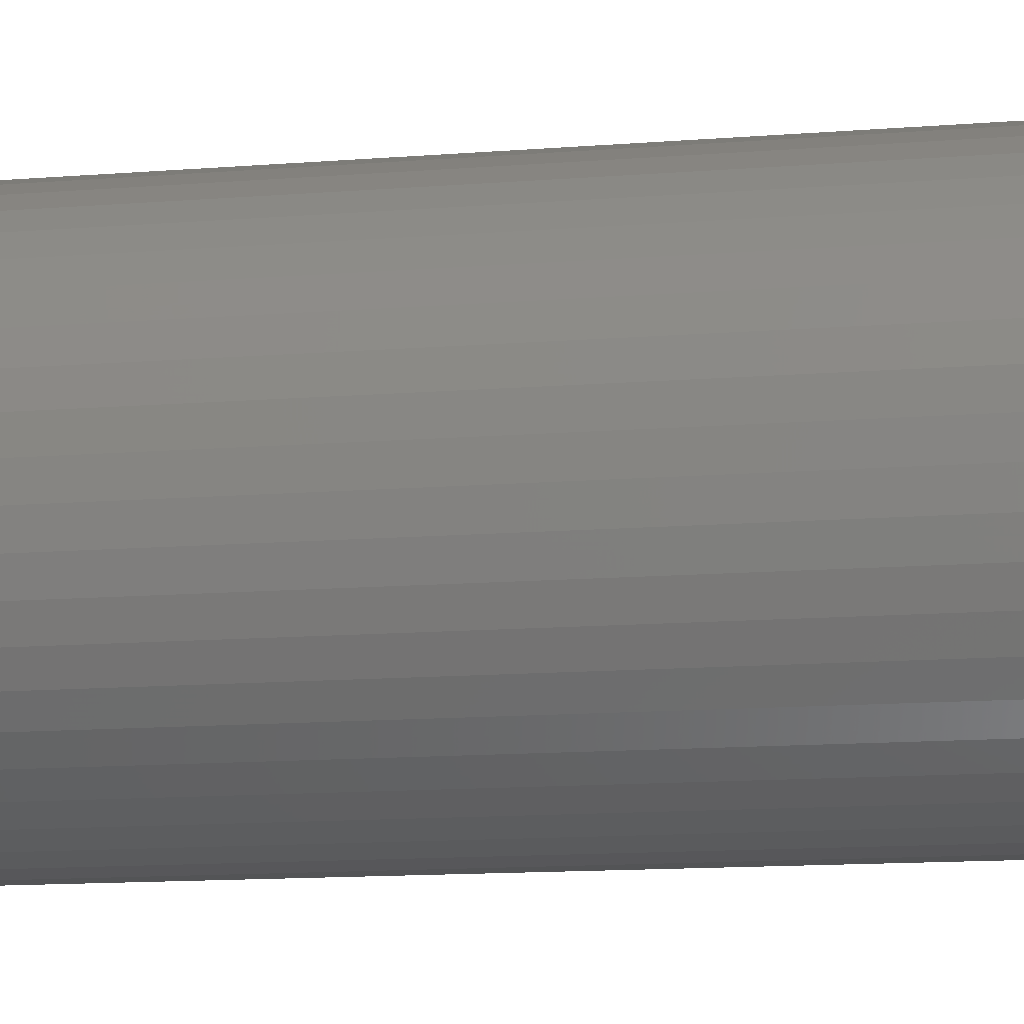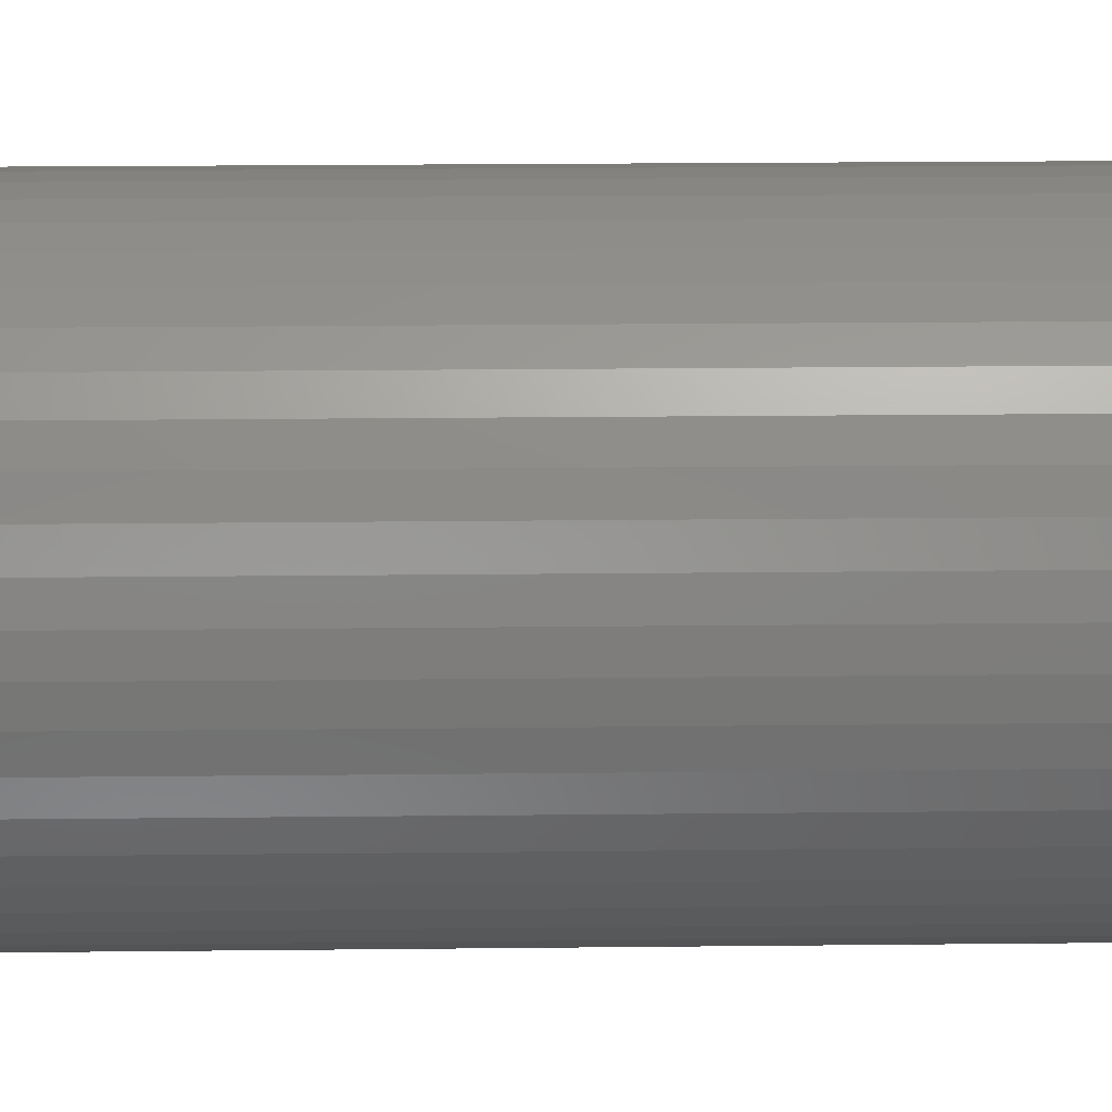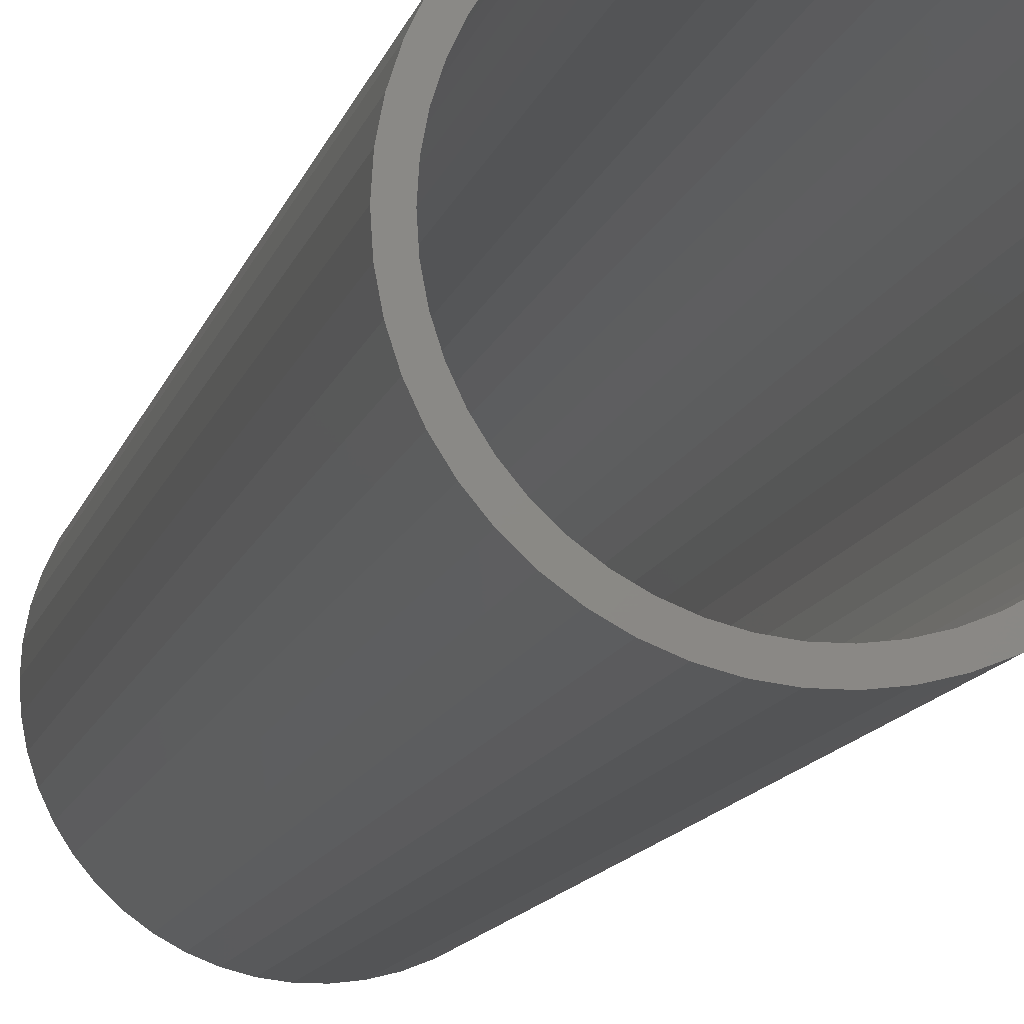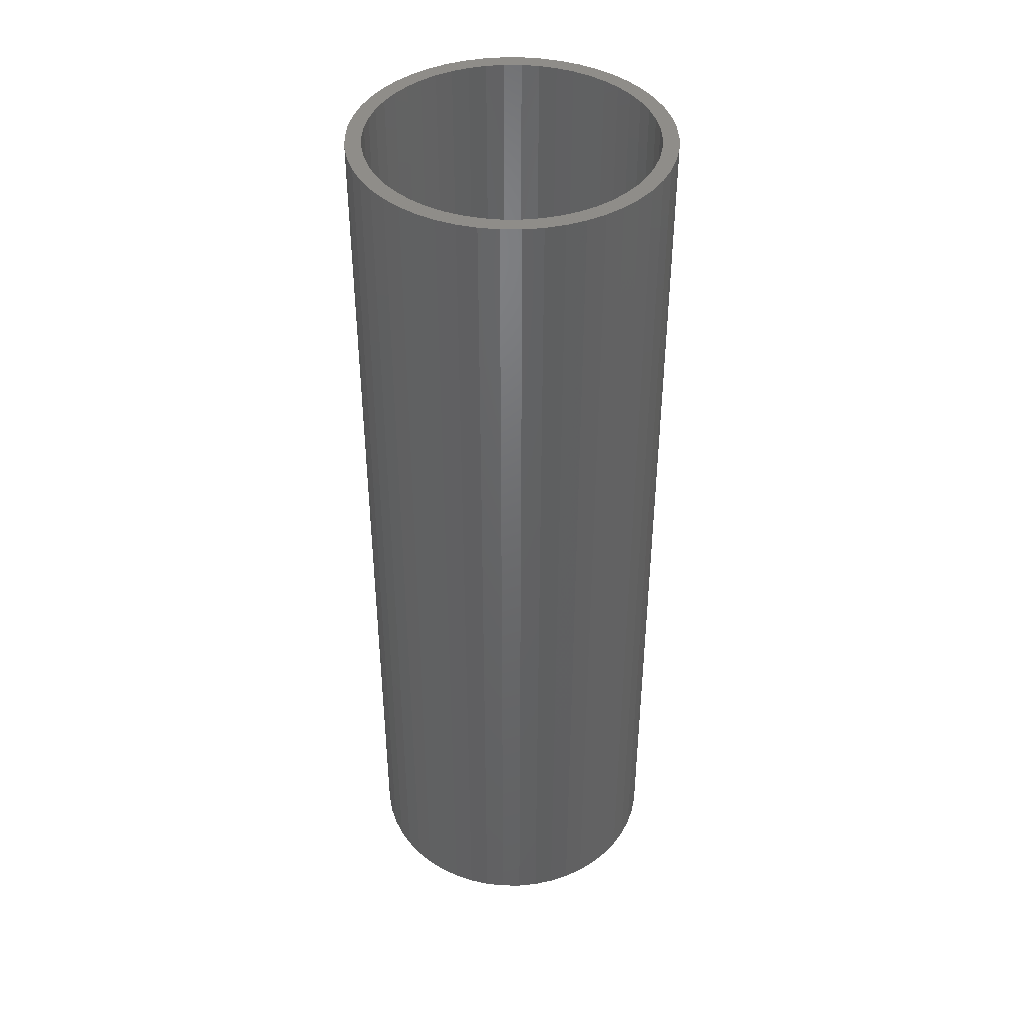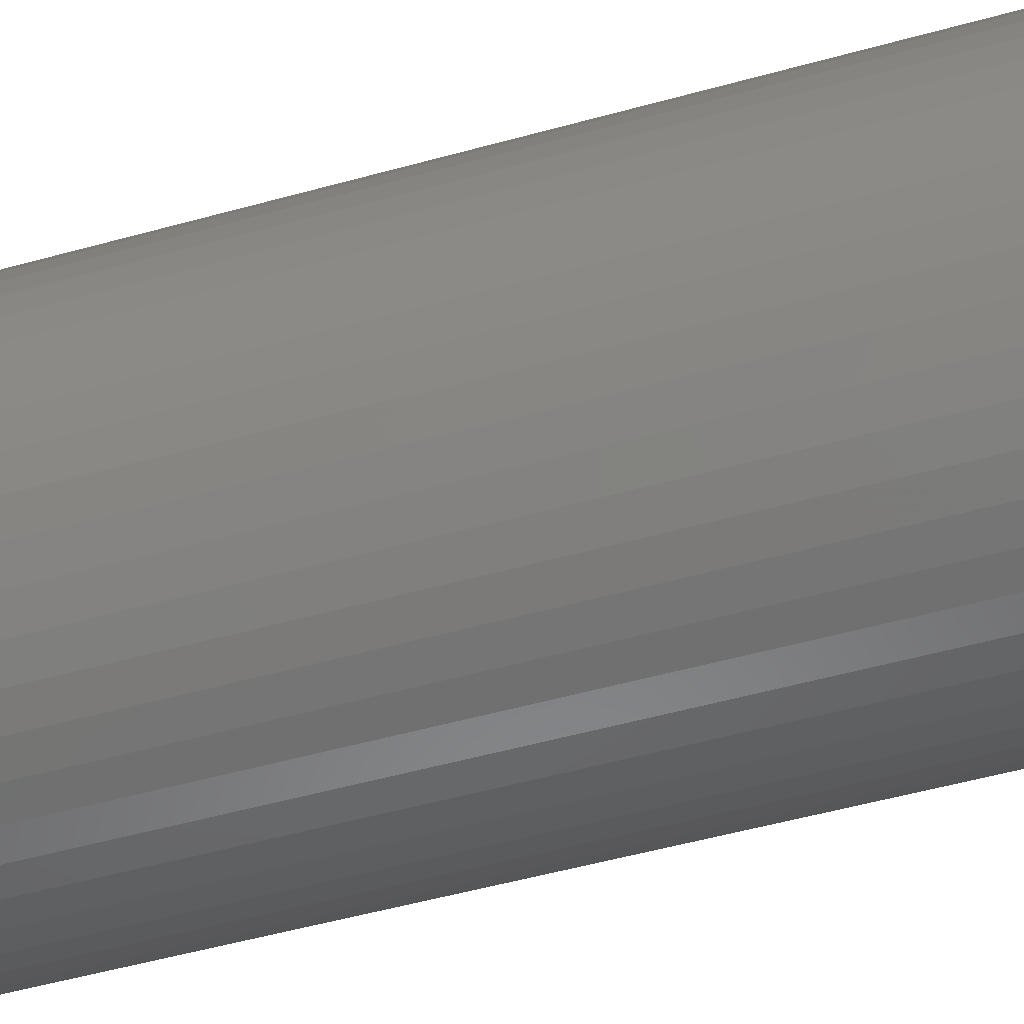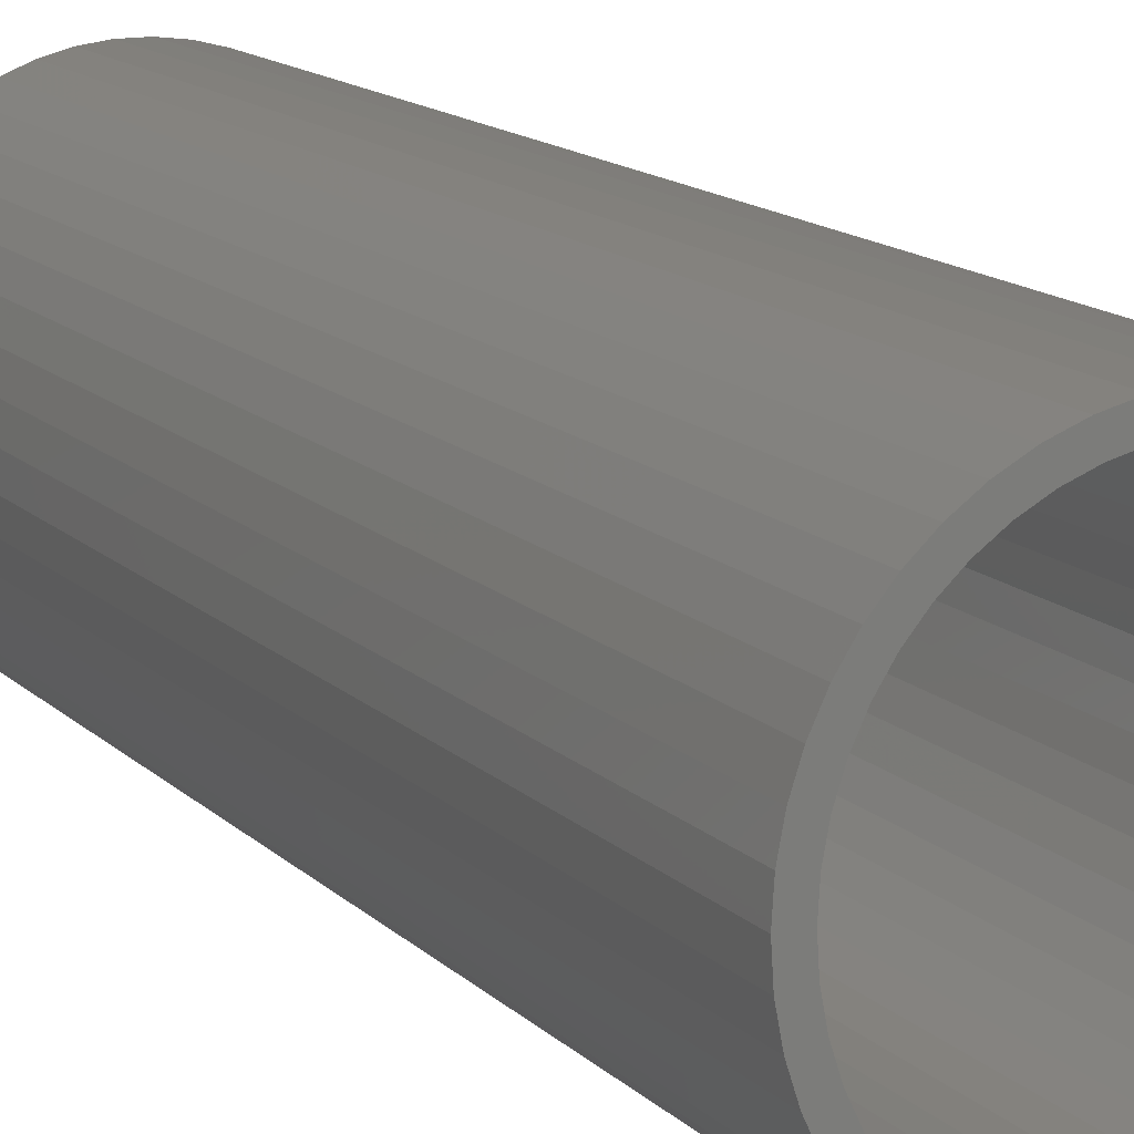
<metadata>
{"format":"stl","ext":"stl","renderer":"f3d","projection":"perspective","resolution":1024,"background":"white","views":[{"elev":-11.1,"azim":102.2,"up":"+Y"},{"elev":16.8,"azim":88.6,"up":"+Y"},{"elev":-11.9,"azim":-13.0,"up":"+Y"},{"elev":41.8,"azim":72.3,"up":"+Z"},{"elev":-48.1,"azim":-72.3,"up":"+Y"},{"elev":12.9,"azim":154.5,"up":"+Y"}]}
</metadata>
<code>
# stl→obj: 200 verts, 400 faces
v 5 0 15
v 4.961 0.6267 -15
v 4.961 0.6267 15
v 5 0 -15
v -5 0 -15
v -4.961 0.6267 15
v -4.961 0.6267 -15
v -5 0 15
v 0.314 4.99 -15
v -0.314 4.99 15
v 0.314 4.99 15
v -0.314 4.99 -15
v -0.314 -4.99 -15
v 0.314 -4.99 15
v -0.314 -4.99 15
v 0.314 -4.99 -15
v 3.645 3.423 -15
v 3.187 3.853 15
v 3.645 3.423 15
v 3.187 3.853 -15
v -3.187 3.853 -15
v -3.645 3.423 15
v -3.187 3.853 15
v -3.645 3.423 -15
v -1.545 4.755 -15
v -2.129 4.524 15
v -1.545 4.755 15
v -2.129 4.524 -15
v 4.649 1.841 15
v 4.382 2.409 -15
v 4.382 2.409 15
v 4.649 1.841 -15
v 4.843 1.243 -15
v 4.843 1.243 15
v 2.129 4.524 -15
v 1.545 4.755 15
v 2.129 4.524 15
v 1.545 4.755 -15
v 0.9369 4.911 15
v 0.9369 4.911 -15
v 2.679 4.222 -15
v 2.679 4.222 15
v -4.649 1.841 -15
v -4.382 2.409 15
v -4.382 2.409 -15
v -4.649 1.841 15
v -4.045 2.939 -15
v -4.045 2.939 15
v -4.843 1.243 -15
v -4.843 1.243 15
v -0.9369 4.911 -15
v -0.9369 4.911 15
v 0.9369 -4.911 15
v 0.9369 -4.911 -15
v 4.045 2.939 15
v 4.045 2.939 -15
v 4.5 0 15
v 4.465 0.564 15
v 4.961 -0.6267 15
v 4.359 1.119 15
v 4.465 -0.564 15
v 4.843 -1.243 15
v 4.184 1.657 15
v 3.943 2.168 15
v 3.641 2.645 15
v 3.28 3.08 15
v 2.868 3.467 15
v 2.411 3.799 15
v 1.916 4.072 15
v 1.391 4.28 15
v 0.8432 4.42 15
v 0.2826 4.491 15
v -0.2826 4.491 15
v -0.8432 4.42 15
v -1.391 4.28 15
v -1.916 4.072 15
v -2.411 3.799 15
v -2.679 4.222 15
v -2.868 3.467 15
v -3.28 3.08 15
v -3.641 2.645 15
v -3.943 2.168 15
v -4.184 1.657 15
v -4.359 1.119 15
v -4.465 0.564 15
v 4.359 -1.119 15
v 4.649 -1.841 15
v 4.184 -1.657 15
v 4.382 -2.409 15
v 3.943 -2.168 15
v 4.045 -2.939 15
v 3.641 -2.645 15
v 3.645 -3.423 15
v 3.28 -3.08 15
v 3.187 -3.853 15
v 2.868 -3.467 15
v 2.679 -4.222 15
v 2.411 -3.799 15
v 2.129 -4.524 15
v 1.916 -4.072 15
v 1.545 -4.755 15
v 1.391 -4.28 15
v 0.8432 -4.42 15
v 0.2826 -4.491 15
v -0.2826 -4.491 15
v -0.8432 -4.42 15
v -0.9369 -4.911 15
v -1.391 -4.28 15
v -1.545 -4.755 15
v -1.916 -4.072 15
v -2.129 -4.524 15
v -2.411 -3.799 15
v -2.679 -4.222 15
v -2.868 -3.467 15
v -3.187 -3.853 15
v -3.28 -3.08 15
v -3.645 -3.423 15
v -3.641 -2.645 15
v -4.045 -2.939 15
v -3.943 -2.168 15
v -4.382 -2.409 15
v -4.184 -1.657 15
v -4.649 -1.841 15
v -4.359 -1.119 15
v -4.843 -1.243 15
v -4.465 -0.564 15
v -4.961 -0.6267 15
v -4.5 0 15
v -2.679 4.222 -15
v 4.961 -0.6267 -15
v 4.843 -1.243 -15
v -3.645 -3.423 -15
v -3.187 -3.853 -15
v -4.382 -2.409 -15
v -4.649 -1.841 -15
v -4.045 -2.939 -15
v 4.5 0 -15
v 4.465 -0.564 -15
v 4.359 -1.119 -15
v 4.649 -1.841 -15
v 4.465 0.564 -15
v 4.184 -1.657 -15
v 4.382 -2.409 -15
v 3.943 -2.168 -15
v 4.045 -2.939 -15
v 3.641 -2.645 -15
v 3.645 -3.423 -15
v 3.28 -3.08 -15
v 3.187 -3.853 -15
v 2.868 -3.467 -15
v 2.679 -4.222 -15
v 2.411 -3.799 -15
v 2.129 -4.524 -15
v 1.916 -4.072 -15
v 1.545 -4.755 -15
v 1.391 -4.28 -15
v 0.8432 -4.42 -15
v 0.2826 -4.491 -15
v -0.2826 -4.491 -15
v -0.8432 -4.42 -15
v -0.9369 -4.911 -15
v -1.391 -4.28 -15
v -1.545 -4.755 -15
v -1.916 -4.072 -15
v -2.129 -4.524 -15
v -2.411 -3.799 -15
v -2.679 -4.222 -15
v -2.868 -3.467 -15
v -3.28 -3.08 -15
v -3.641 -2.645 -15
v -3.943 -2.168 -15
v -4.184 -1.657 -15
v -4.359 -1.119 -15
v -4.843 -1.243 -15
v -4.465 -0.564 -15
v 4.359 1.119 -15
v 4.184 1.657 -15
v 3.943 2.168 -15
v 3.641 2.645 -15
v 3.28 3.08 -15
v 2.868 3.467 -15
v 2.411 3.799 -15
v 1.916 4.072 -15
v 1.391 4.28 -15
v 0.8432 4.42 -15
v 0.2826 4.491 -15
v -0.2826 4.491 -15
v -0.8432 4.42 -15
v -1.391 4.28 -15
v -1.916 4.072 -15
v -2.411 3.799 -15
v -2.868 3.467 -15
v -3.28 3.08 -15
v -3.641 2.645 -15
v -3.943 2.168 -15
v -4.184 1.657 -15
v -4.359 1.119 -15
v -4.465 0.564 -15
v -4.5 0 -15
v -4.961 -0.6267 -15
f 1 2 3
f 2 1 4
f 5 6 7
f 6 5 8
f 9 10 11
f 10 9 12
f 13 14 15
f 14 13 16
f 17 18 19
f 18 17 20
f 21 22 23
f 22 21 24
f 25 26 27
f 26 25 28
f 29 30 31
f 30 29 32
f 3 33 34
f 33 3 2
f 35 36 37
f 36 35 38
f 38 39 36
f 39 38 40
f 41 37 42
f 37 41 35
f 43 44 45
f 44 43 46
f 47 22 24
f 22 47 48
f 49 46 43
f 46 49 50
f 51 27 52
f 27 51 25
f 16 53 14
f 53 16 54
f 34 32 29
f 32 34 33
f 55 17 19
f 17 55 56
f 31 56 55
f 56 31 30
f 40 11 39
f 11 40 9
f 20 42 18
f 42 20 41
f 45 48 47
f 48 45 44
f 7 50 49
f 50 7 6
f 57 1 3
f 58 3 34
f 1 57 59
f 60 34 29
f 61 59 57
f 59 61 62
f 3 58 57
f 63 29 31
f 34 60 58
f 29 63 60
f 64 31 55
f 31 64 63
f 65 55 19
f 55 65 64
f 19 66 65
f 18 66 19
f 18 67 66
f 42 67 18
f 42 68 67
f 37 68 42
f 37 69 68
f 36 69 37
f 36 70 69
f 39 70 36
f 39 71 70
f 11 71 39
f 11 72 71
f 11 73 72
f 10 73 11
f 10 74 73
f 52 74 10
f 52 75 74
f 27 75 52
f 27 76 75
f 26 76 27
f 26 77 76
f 78 77 26
f 78 79 77
f 23 79 78
f 23 80 79
f 22 80 23
f 80 22 81
f 48 81 22
f 81 48 82
f 44 82 48
f 82 44 83
f 46 83 44
f 83 46 84
f 50 84 46
f 84 50 85
f 86 62 61
f 62 86 87
f 88 87 86
f 87 88 89
f 90 89 88
f 89 90 91
f 92 91 90
f 91 92 93
f 94 93 92
f 94 95 93
f 96 95 94
f 96 97 95
f 98 97 96
f 98 99 97
f 100 99 98
f 100 101 99
f 102 101 100
f 102 53 101
f 103 53 102
f 103 14 53
f 104 14 103
f 105 14 104
f 105 15 14
f 106 15 105
f 106 107 15
f 108 107 106
f 108 109 107
f 110 109 108
f 110 111 109
f 112 111 110
f 112 113 111
f 114 113 112
f 114 115 113
f 116 115 114
f 117 116 118
f 116 117 115
f 119 118 120
f 118 119 117
f 121 120 122
f 123 122 124
f 120 121 119
f 125 124 126
f 127 126 128
f 6 85 50
f 122 123 121
f 85 6 128
f 124 125 123
f 8 128 6
f 126 127 125
f 128 8 127
f 28 78 26
f 78 28 129
f 129 23 78
f 23 129 21
f 12 52 10
f 52 12 51
f 59 4 1
f 4 59 130
f 62 130 59
f 130 62 131
f 132 115 117
f 115 132 133
f 134 123 135
f 123 134 121
f 132 119 136
f 119 132 117
f 137 4 130
f 138 130 131
f 4 137 2
f 139 131 140
f 141 2 137
f 2 141 33
f 130 138 137
f 142 140 143
f 131 139 138
f 140 142 139
f 144 143 145
f 143 144 142
f 146 145 147
f 145 146 144
f 147 148 146
f 149 148 147
f 149 150 148
f 151 150 149
f 151 152 150
f 153 152 151
f 153 154 152
f 155 154 153
f 155 156 154
f 54 156 155
f 54 157 156
f 16 157 54
f 16 158 157
f 16 159 158
f 13 159 16
f 13 160 159
f 161 160 13
f 161 162 160
f 163 162 161
f 163 164 162
f 165 164 163
f 165 166 164
f 167 166 165
f 167 168 166
f 133 168 167
f 133 169 168
f 132 169 133
f 169 132 170
f 136 170 132
f 170 136 171
f 134 171 136
f 171 134 172
f 135 172 134
f 172 135 173
f 174 173 135
f 173 174 175
f 176 33 141
f 33 176 32
f 177 32 176
f 32 177 30
f 178 30 177
f 30 178 56
f 179 56 178
f 56 179 17
f 180 17 179
f 180 20 17
f 181 20 180
f 181 41 20
f 182 41 181
f 182 35 41
f 183 35 182
f 183 38 35
f 184 38 183
f 184 40 38
f 185 40 184
f 185 9 40
f 186 9 185
f 187 9 186
f 187 12 9
f 188 12 187
f 188 51 12
f 189 51 188
f 189 25 51
f 190 25 189
f 190 28 25
f 191 28 190
f 191 129 28
f 192 129 191
f 192 21 129
f 193 21 192
f 24 193 194
f 193 24 21
f 47 194 195
f 194 47 24
f 45 195 196
f 43 196 197
f 195 45 47
f 49 197 198
f 7 198 199
f 200 175 174
f 196 43 45
f 175 200 199
f 197 49 43
f 5 199 200
f 198 7 49
f 199 5 7
f 153 97 99
f 97 153 151
f 89 140 87
f 140 89 143
f 163 107 109
f 107 163 161
f 135 125 174
f 125 135 123
f 149 93 95
f 93 149 147
f 155 99 101
f 99 155 153
f 54 101 53
f 101 54 155
f 91 143 89
f 143 91 145
f 93 145 91
f 145 93 147
f 87 131 62
f 131 87 140
f 161 15 107
f 15 161 13
f 165 109 111
f 109 165 163
f 136 121 134
f 121 136 119
f 174 127 200
f 127 174 125
f 200 8 5
f 8 200 127
f 151 95 97
f 95 151 149
f 167 111 113
f 111 167 165
f 133 113 115
f 113 133 167
f 137 58 141
f 58 137 57
f 128 198 85
f 198 128 199
f 187 72 73
f 72 187 186
f 181 66 67
f 66 181 180
f 193 79 80
f 79 193 192
f 190 75 76
f 75 190 189
f 177 64 178
f 64 177 63
f 141 60 176
f 60 141 58
f 184 69 70
f 69 184 183
f 185 70 71
f 70 185 184
f 182 67 68
f 67 182 181
f 83 195 82
f 195 83 196
f 82 194 81
f 194 82 195
f 84 196 83
f 196 84 197
f 191 76 77
f 76 191 190
f 188 73 74
f 73 188 187
f 146 90 144
f 90 146 92
f 138 57 137
f 57 138 61
f 176 63 177
f 63 176 60
f 179 66 180
f 66 179 65
f 178 65 179
f 65 178 64
f 186 71 72
f 71 186 185
f 183 68 69
f 68 183 182
f 81 193 80
f 193 81 194
f 85 197 84
f 197 85 198
f 192 77 79
f 77 192 191
f 189 74 75
f 74 189 188
f 148 96 94
f 96 148 150
f 139 61 138
f 61 139 86
f 120 172 122
f 172 120 171
f 122 173 124
f 173 122 172
f 148 92 146
f 92 148 94
f 152 100 98
f 100 152 154
f 142 86 139
f 86 142 88
f 144 88 142
f 88 144 90
f 162 110 108
f 110 162 164
f 126 199 128
f 199 126 175
f 157 104 103
f 104 157 158
f 150 98 96
f 98 150 152
f 154 102 100
f 102 154 156
f 158 105 104
f 105 158 159
f 159 106 105
f 106 159 160
f 160 108 106
f 108 160 162
f 164 112 110
f 112 164 166
f 116 170 118
f 170 116 169
f 118 171 120
f 171 118 170
f 124 175 126
f 175 124 173
f 156 103 102
f 103 156 157
f 168 116 114
f 116 168 169
f 166 114 112
f 114 166 168

</code>
